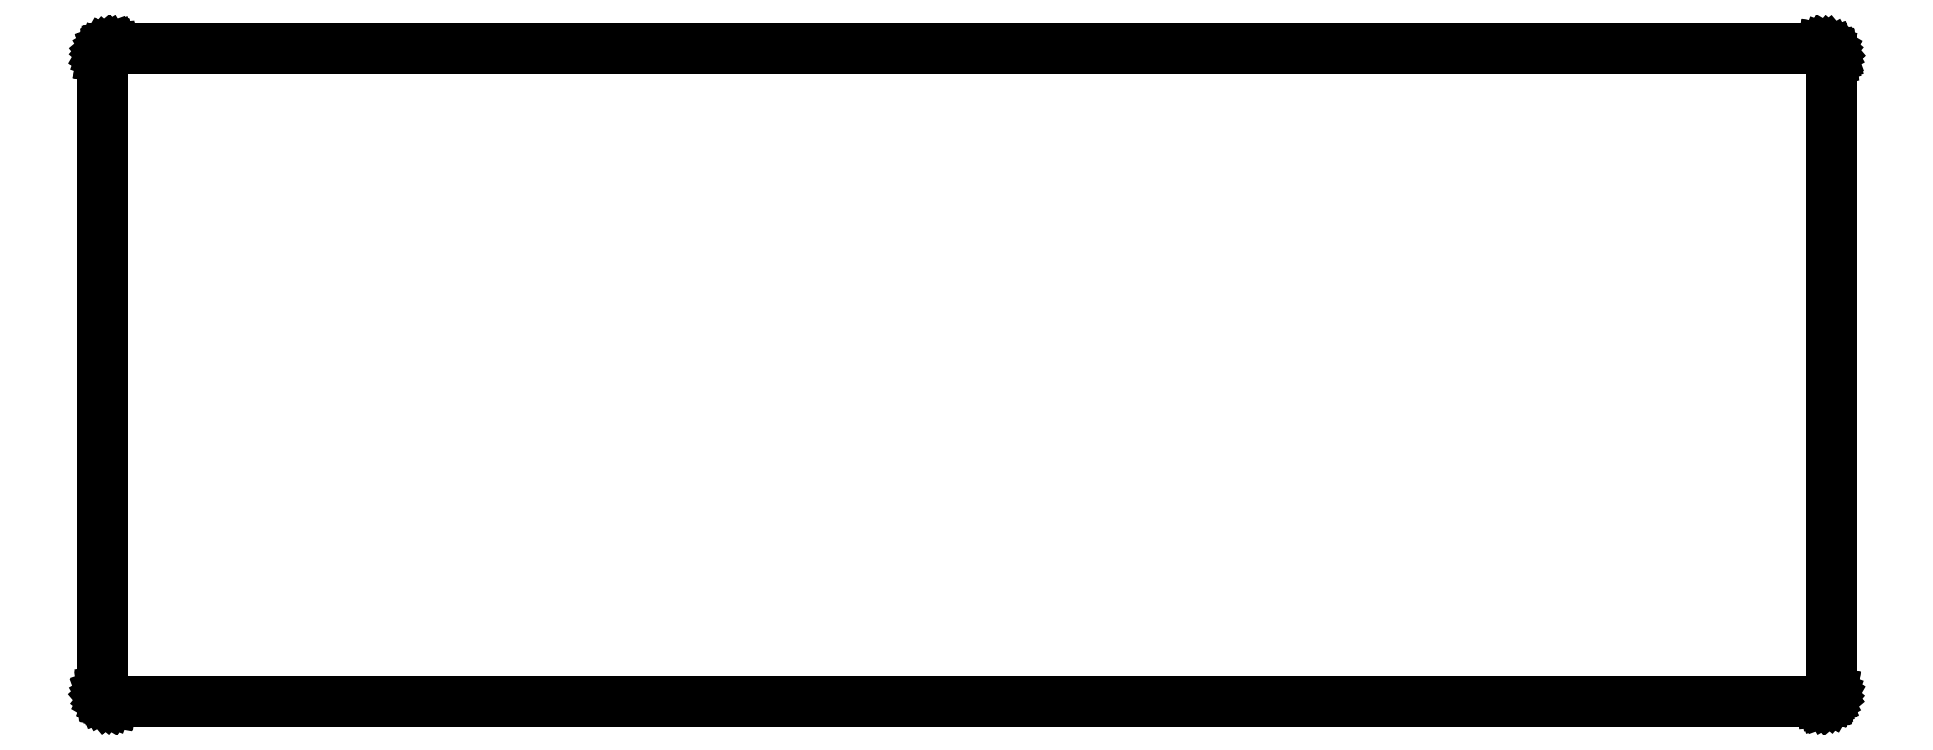
<metadata>
{"format":"dxf","ext":"dxf","renderer":"ezdxf+matplotlib","layout":"modelspace","background":"white","min_lineweight":24,"dpi":150}
</metadata>
<code>
0
SECTION
2
ENTITIES
0
LINE
8
BLACK
10
353.6
20
-121.4
11
353.6
21
-121.4
0
LINE
8
BLACK
10
353.6
20
-121.4
11
354
21
-121.4
0
LINE
8
BLACK
10
354
20
-121.4
11
354.1
21
-121.4
0
LINE
8
BLACK
10
354.1
20
-121.4
11
354.1
21
-121.4
0
LINE
8
BLACK
10
354.1
20
-121.4
11
354.4
21
-121.7
0
LINE
8
BLACK
10
354.4
20
-121.7
11
354.4
21
-121.7
0
LINE
8
BLACK
10
354.4
20
-121.7
11
354.4
21
-121.7
0
LINE
8
BLACK
10
354.4
20
-121.7
11
354.7
21
-122
0
LINE
8
BLACK
10
354.7
20
-122
11
354.7
21
-122
0
LINE
8
BLACK
10
354.7
20
-122
11
354.7
21
-122
0
LINE
8
BLACK
10
354.7
20
-122
11
354.9
21
-122.4
0
LINE
8
BLACK
10
354.9
20
-122.4
11
354.9
21
-122.4
0
LINE
8
BLACK
10
354.9
20
-122.4
11
354.9
21
-122.4
0
LINE
8
BLACK
10
354.9
20
-122.4
11
354.9
21
-122.6
0
LINE
8
BLACK
10
354.9
20
-122.6
11
354.9
21
-122.6
0
LINE
8
BLACK
10
354.9
20
-122.6
11
354.9
21
-201.2
0
LINE
8
BLACK
10
354.9
20
-201.2
11
354.9
21
-201.2
0
LINE
8
BLACK
10
354.9
20
-201.2
11
354.9
21
-201.2
0
LINE
8
BLACK
10
354.9
20
-201.2
11
354.8
21
-201.6
0
LINE
8
BLACK
10
354.8
20
-201.6
11
354.8
21
-201.7
0
LINE
8
BLACK
10
354.8
20
-201.7
11
354.8
21
-201.7
0
LINE
8
BLACK
10
354.8
20
-201.7
11
354.6
21
-202
0
LINE
8
BLACK
10
354.6
20
-202
11
354.6
21
-202
0
LINE
8
BLACK
10
354.6
20
-202
11
354.3
21
-202.3
0
LINE
8
BLACK
10
354.3
20
-202.3
11
354.2
21
-202.3
0
LINE
8
BLACK
10
354.2
20
-202.3
11
353.8
21
-202.5
0
LINE
8
BLACK
10
353.8
20
-202.5
11
353.8
21
-202.5
0
LINE
8
BLACK
10
353.8
20
-202.5
11
353.8
21
-202.5
0
LINE
8
BLACK
10
353.8
20
-202.5
11
353.6
21
-202.5
0
LINE
8
BLACK
10
353.6
20
-202.5
11
353.6
21
-202.5
0
LINE
8
BLACK
10
353.6
20
-202.5
11
141.7
21
-202.5
0
LINE
8
BLACK
10
141.7
20
-202.5
11
141.7
21
-202.5
0
LINE
8
BLACK
10
141.7
20
-202.5
11
141.7
21
-202.5
0
LINE
8
BLACK
10
141.7
20
-202.5
11
141.3
21
-202.4
0
LINE
8
BLACK
10
141.3
20
-202.4
11
141.2
21
-202.4
0
LINE
8
BLACK
10
141.2
20
-202.4
11
141.2
21
-202.4
0
LINE
8
BLACK
10
141.2
20
-202.4
11
140.9
21
-202.2
0
LINE
8
BLACK
10
140.9
20
-202.2
11
140.9
21
-202.2
0
LINE
8
BLACK
10
140.9
20
-202.2
11
140.6
21
-201.9
0
LINE
8
BLACK
10
140.6
20
-201.9
11
140.6
21
-201.8
0
LINE
8
BLACK
10
140.6
20
-201.8
11
140.4
21
-201.4
0
LINE
8
BLACK
10
140.4
20
-201.4
11
140.4
21
-201.4
0
LINE
8
BLACK
10
140.4
20
-201.4
11
140.4
21
-201.4
0
LINE
8
BLACK
10
140.4
20
-201.4
11
140.4
21
-201.2
0
LINE
8
BLACK
10
140.4
20
-201.2
11
140.4
21
-201.2
0
LINE
8
BLACK
10
140.4
20
-201.2
11
140.4
21
-122.6
0
LINE
8
BLACK
10
140.4
20
-122.6
11
140.4
21
-122.6
0
LINE
8
BLACK
10
140.4
20
-122.6
11
140.4
21
-122.6
0
LINE
8
BLACK
10
140.4
20
-122.6
11
140.5
21
-122.2
0
LINE
8
BLACK
10
140.5
20
-122.2
11
140.5
21
-122.2
0
LINE
8
BLACK
10
140.5
20
-122.2
11
140.5
21
-122.2
0
LINE
8
BLACK
10
140.5
20
-122.2
11
140.7
21
-121.8
0
LINE
8
BLACK
10
140.7
20
-121.8
11
140.7
21
-121.8
0
LINE
8
BLACK
10
140.7
20
-121.8
11
140.7
21
-121.8
0
LINE
8
BLACK
10
140.7
20
-121.8
11
141
21
-121.5
0
LINE
8
BLACK
10
141
20
-121.5
11
141
21
-121.5
0
LINE
8
BLACK
10
141
20
-121.5
11
141.1
21
-121.5
0
LINE
8
BLACK
10
141.1
20
-121.5
11
141.4
21
-121.4
0
LINE
8
BLACK
10
141.4
20
-121.4
11
141.5
21
-121.4
0
LINE
8
BLACK
10
141.5
20
-121.4
11
141.5
21
-121.4
0
LINE
8
BLACK
10
141.5
20
-121.4
11
141.7
21
-121.4
0
LINE
8
BLACK
10
141.7
20
-121.4
11
141.7
21
-121.4
0
LINE
8
BLACK
10
141.7
20
-121.4
11
353.6
21
-121.4
0
LINE
8
BLACK
10
353.6
20
-121.4
11
353.6
21
-121.4
0
LINE
8
BLACK
10
141.7
20
-121.5
11
141.5
21
-121.5
0
LINE
8
BLACK
10
141.5
20
-121.5
11
141.1
21
-121.7
0
LINE
8
BLACK
10
141.1
20
-121.7
11
140.8
21
-121.9
0
LINE
8
BLACK
10
140.8
20
-121.9
11
140.6
21
-122.3
0
LINE
8
BLACK
10
140.6
20
-122.3
11
140.6
21
-122.6
0
LINE
8
BLACK
10
140.6
20
-122.6
11
140.6
21
-201.2
0
LINE
8
BLACK
10
140.6
20
-201.2
11
140.6
21
-201.4
0
LINE
8
BLACK
10
140.6
20
-201.4
11
140.7
21
-201.8
0
LINE
8
BLACK
10
140.7
20
-201.8
11
141
21
-202.1
0
LINE
8
BLACK
10
141
20
-202.1
11
141.3
21
-202.3
0
LINE
8
BLACK
10
141.3
20
-202.3
11
141.7
21
-202.3
0
LINE
8
BLACK
10
141.7
20
-202.3
11
353.6
21
-202.3
0
LINE
8
BLACK
10
353.6
20
-202.3
11
353.8
21
-202.3
0
LINE
8
BLACK
10
353.8
20
-202.3
11
354.2
21
-202.2
0
LINE
8
BLACK
10
354.2
20
-202.2
11
354.5
21
-201.9
0
LINE
8
BLACK
10
354.5
20
-201.9
11
354.7
21
-201.6
0
LINE
8
BLACK
10
354.7
20
-201.6
11
354.7
21
-201.2
0
LINE
8
BLACK
10
354.7
20
-201.2
11
354.7
21
-122.6
0
LINE
8
BLACK
10
354.7
20
-122.6
11
354.7
21
-122.4
0
LINE
8
BLACK
10
354.7
20
-122.4
11
354.6
21
-122.1
0
LINE
8
BLACK
10
354.6
20
-122.1
11
354.3
21
-121.8
0
LINE
8
BLACK
10
354.3
20
-121.8
11
354
21
-121.6
0
LINE
8
BLACK
10
354
20
-121.6
11
353.6
21
-121.5
0
LINE
8
BLACK
10
353.6
20
-121.5
11
141.7
21
-121.5
0
ENDSEC
0
EOF

</code>
